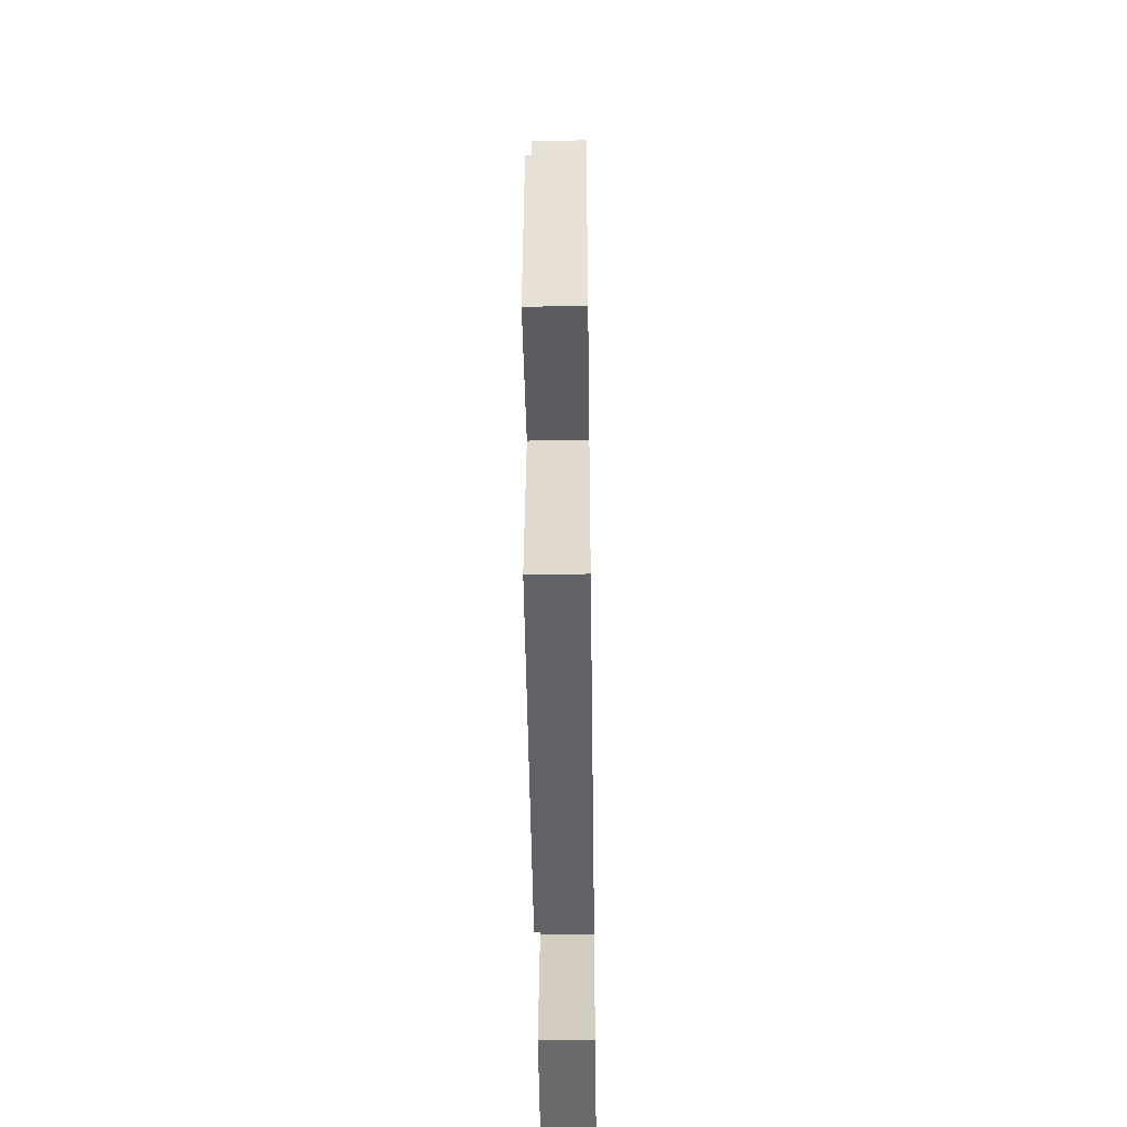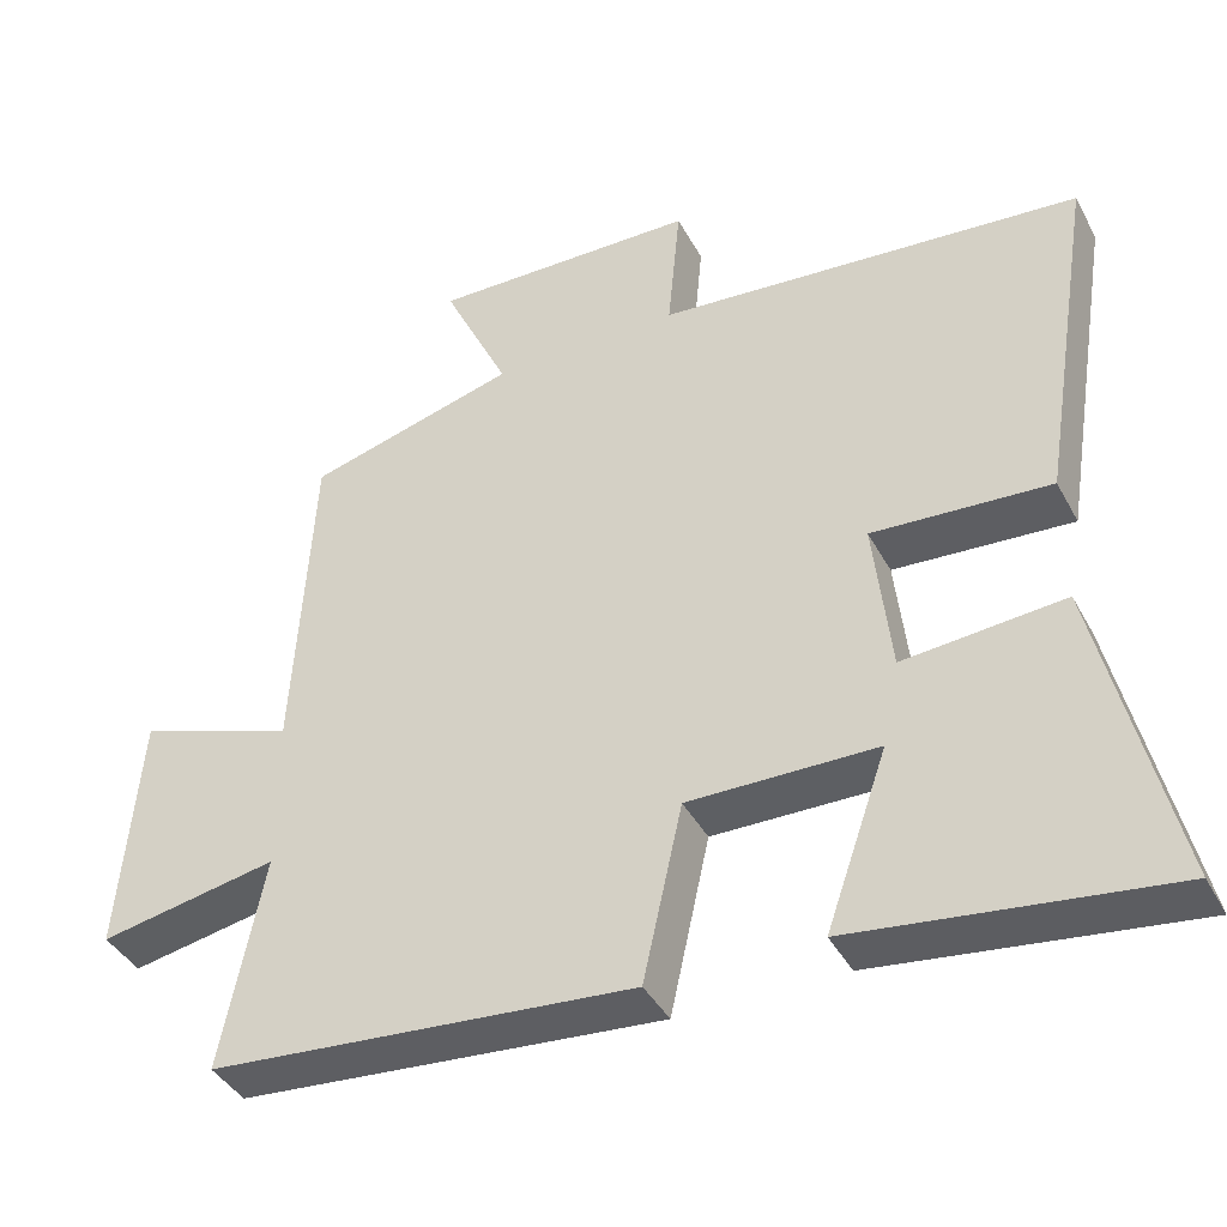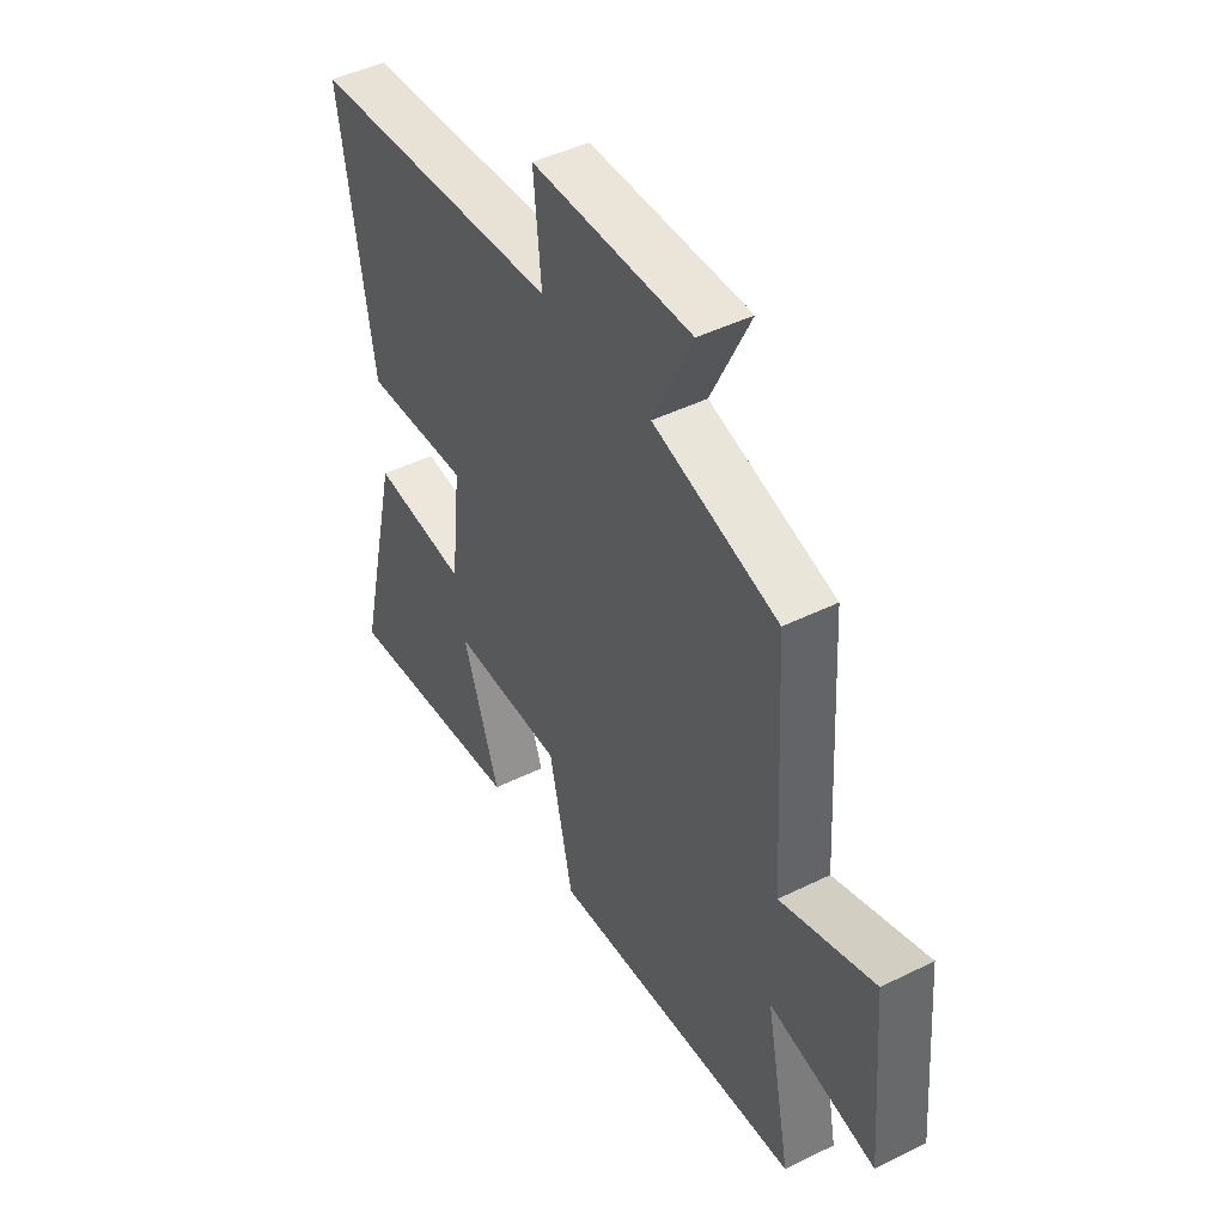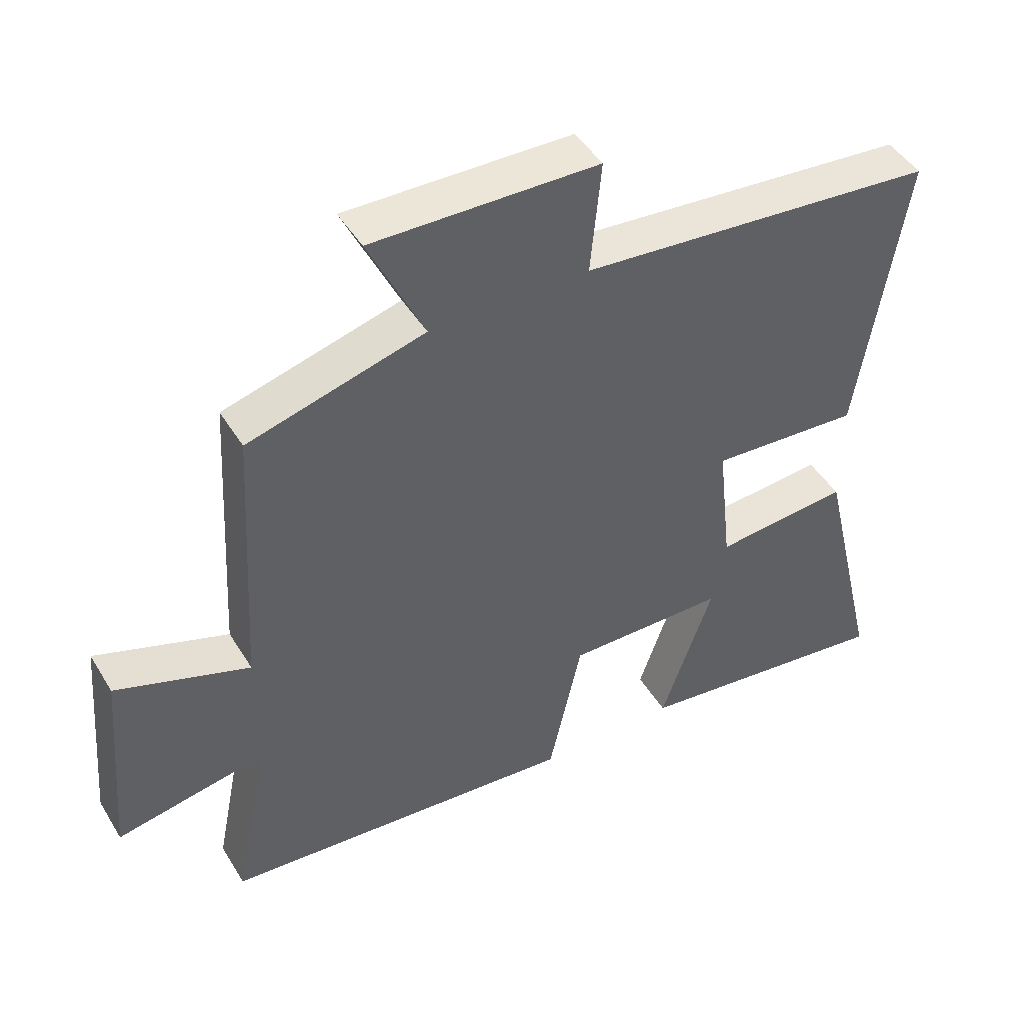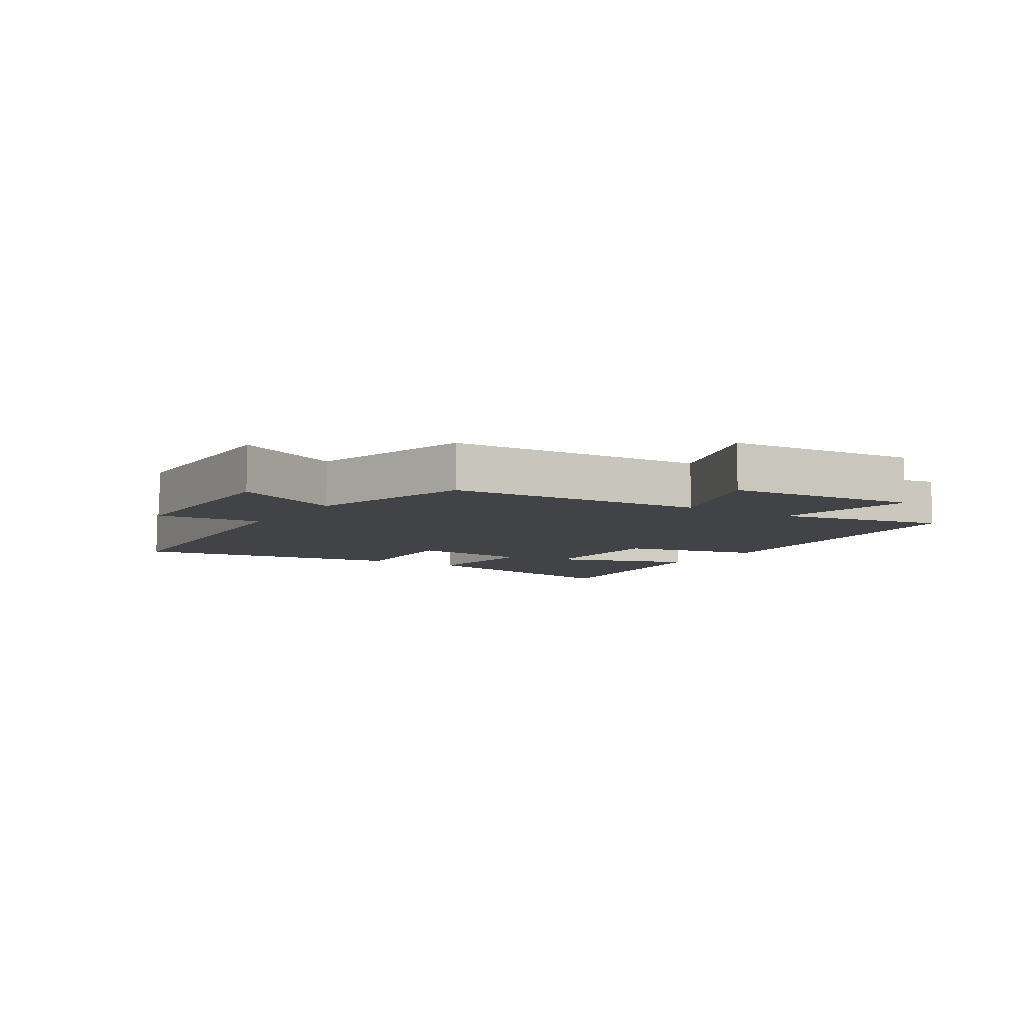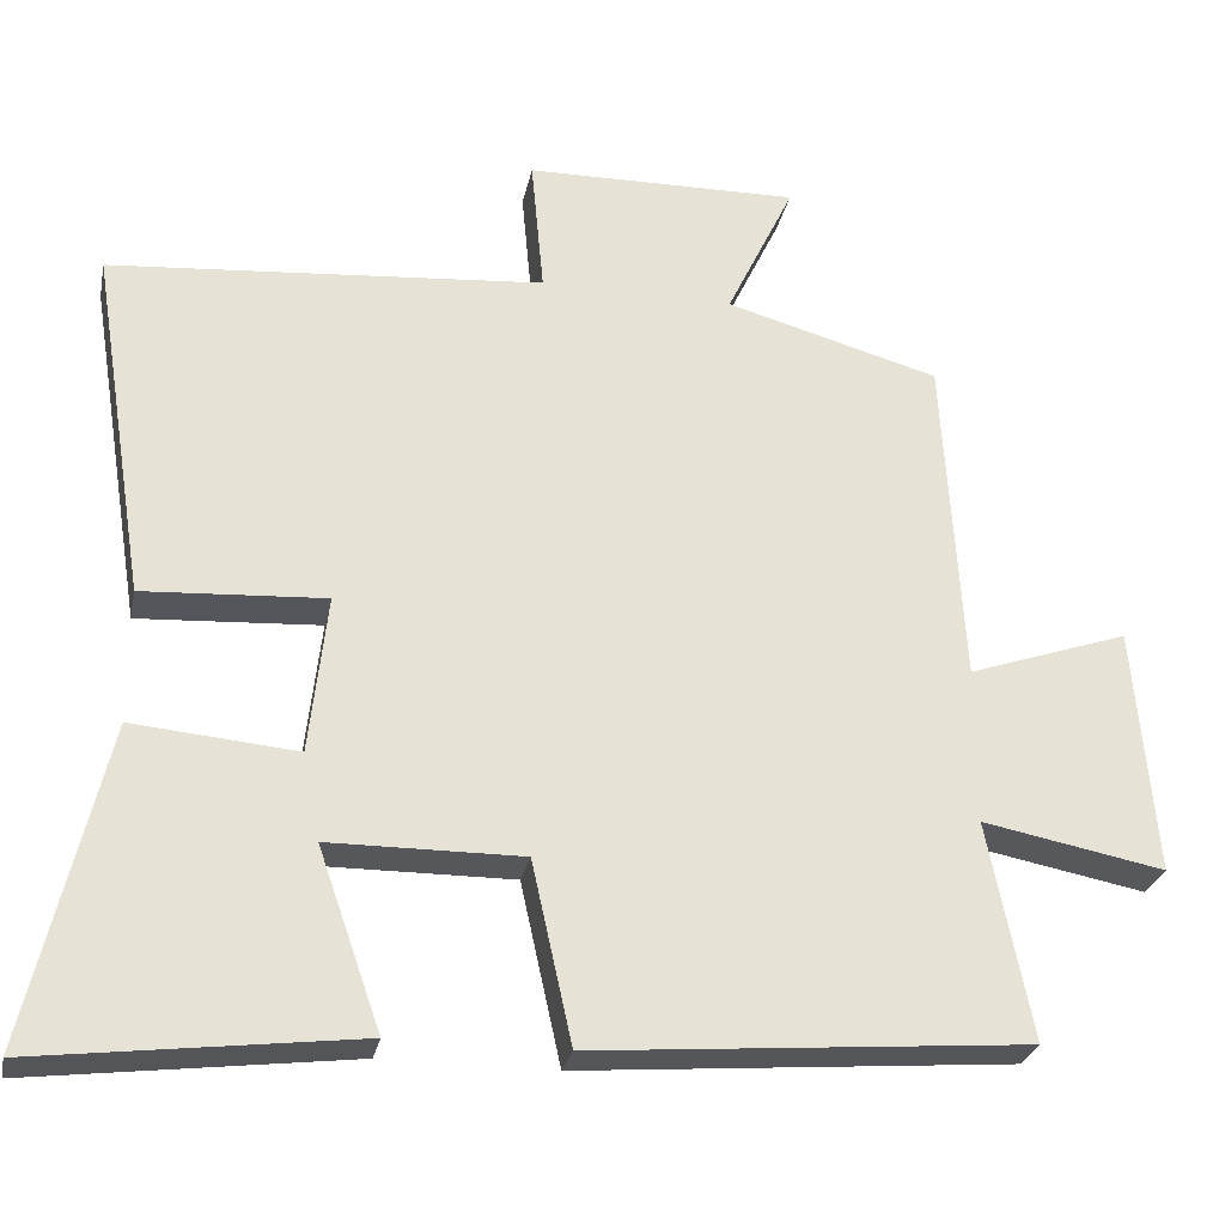
<metadata>
{"format":"obj","ext":"obj","renderer":"f3d","projection":"perspective","resolution":1024,"background":"white","views":[{"elev":-45.9,"azim":90.8,"up":"+Z"},{"elev":-40.4,"azim":-153.9,"up":"+Z"},{"elev":45.7,"azim":60.4,"up":"+Z"},{"elev":46.0,"azim":150.2,"up":"+Z"},{"elev":-7.1,"azim":57.2,"up":"+Y"},{"elev":-27.4,"azim":-11.5,"up":"+Z"}]}
</metadata>
<code>
v 0.554 0.07 -0.456
v 0.015 0.07 -0.5
v -0.035 0.07 -0.275
v -0.275 0.07 -0.277
v -0.197 0.07 -0.5
v -0.594 0.07 -0.549
v -0.5 0.07 -0.151
v -0.296 0.07 -0.169
v -0.274 0.07 0.029
v -0.5 0.07 0.015
v -0.57 0.07 0.454
v -0.03 0.07 0.5
v -0.046 0.07 0.67
v 0.294 0.07 0.676
v 0.21 0.07 0.5
v 0.476 0.07 0.426
v 0.5 0.07 0.01
v 0.7 0.07 0.079
v 0.726 0.07 -0.229
v 0.5 0.07 -0.186
v 0.554 0 -0.456
v 0.015 0 -0.5
v -0.035 0 -0.275
v -0.275 0 -0.277
v -0.197 0 -0.5
v -0.594 0 -0.549
v -0.5 0 -0.151
v -0.296 0 -0.169
v -0.274 0 0.029
v -0.5 0 0.015
v -0.57 0 0.454
v -0.03 0 0.5
v -0.046 0 0.67
v 0.294 0 0.676
v 0.21 0 0.5
v 0.476 0 0.426
v 0.5 0 0.01
v 0.7 0 0.079
v 0.726 0 -0.229
v 0.5 0 -0.186
f 17 18 19 20
f 15 16 17 20
f 1 2 3
f 20 1 3
f 15 20 3
f 12 13 14 15
f 11 12 15
f 10 11 15
f 9 10 15
f 15 3 4
f 9 15 4
f 8 9 4
f 7 8 4
f 4 5 6 7
f 40 39 38 37
f 40 37 36 35
f 23 22 21
f 23 21 40
f 23 40 35
f 35 34 33 32
f 35 32 31
f 35 31 30
f 35 30 29
f 24 23 35
f 24 35 29
f 24 29 28
f 24 28 27
f 27 26 25 24
f 1 21 22 2
f 2 22 23 3
f 3 23 24 4
f 4 24 25 5
f 5 25 26 6
f 6 26 27 7
f 7 27 28 8
f 8 28 29 9
f 9 29 30 10
f 10 30 31 11
f 11 31 32 12
f 12 32 33 13
f 13 33 34 14
f 14 34 35 15
f 15 35 36 16
f 16 36 37 17
f 17 37 38 18
f 18 38 39 19
f 19 39 40 20
f 20 40 21 1

</code>
